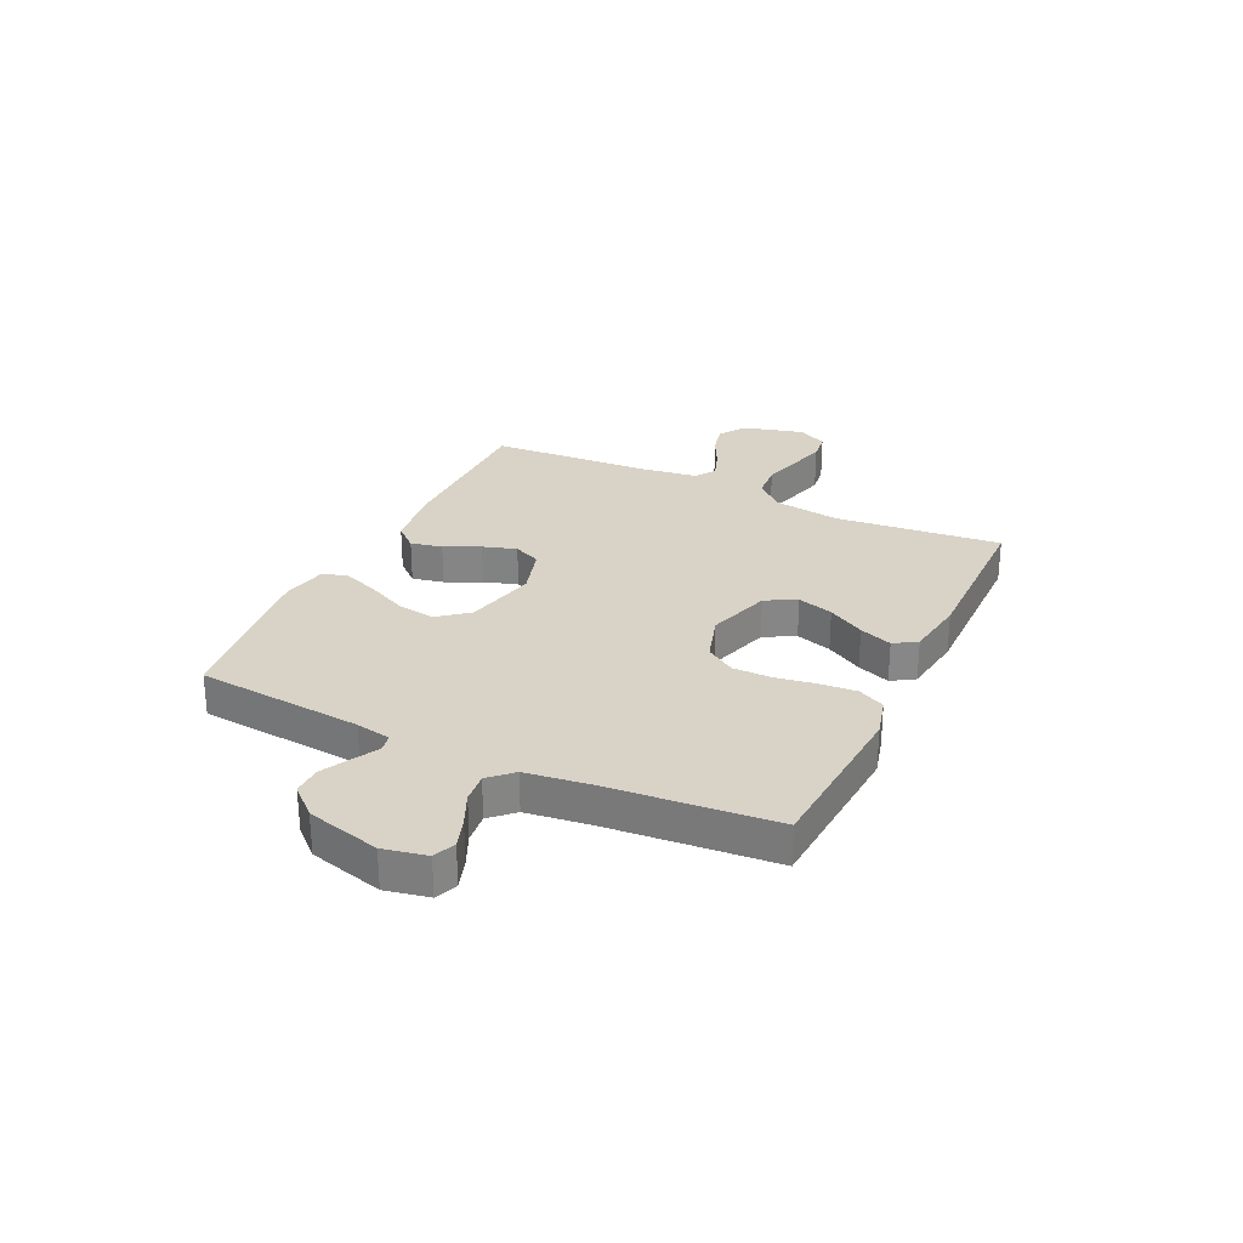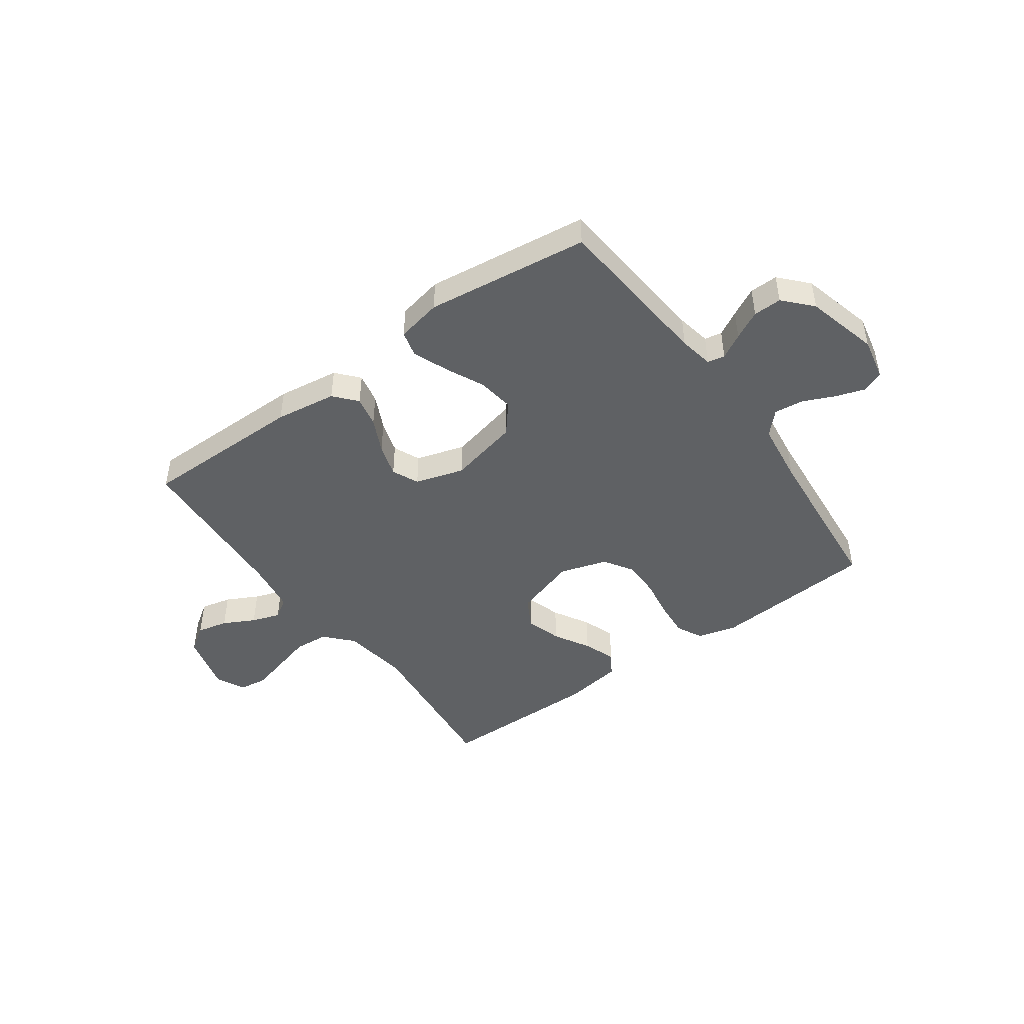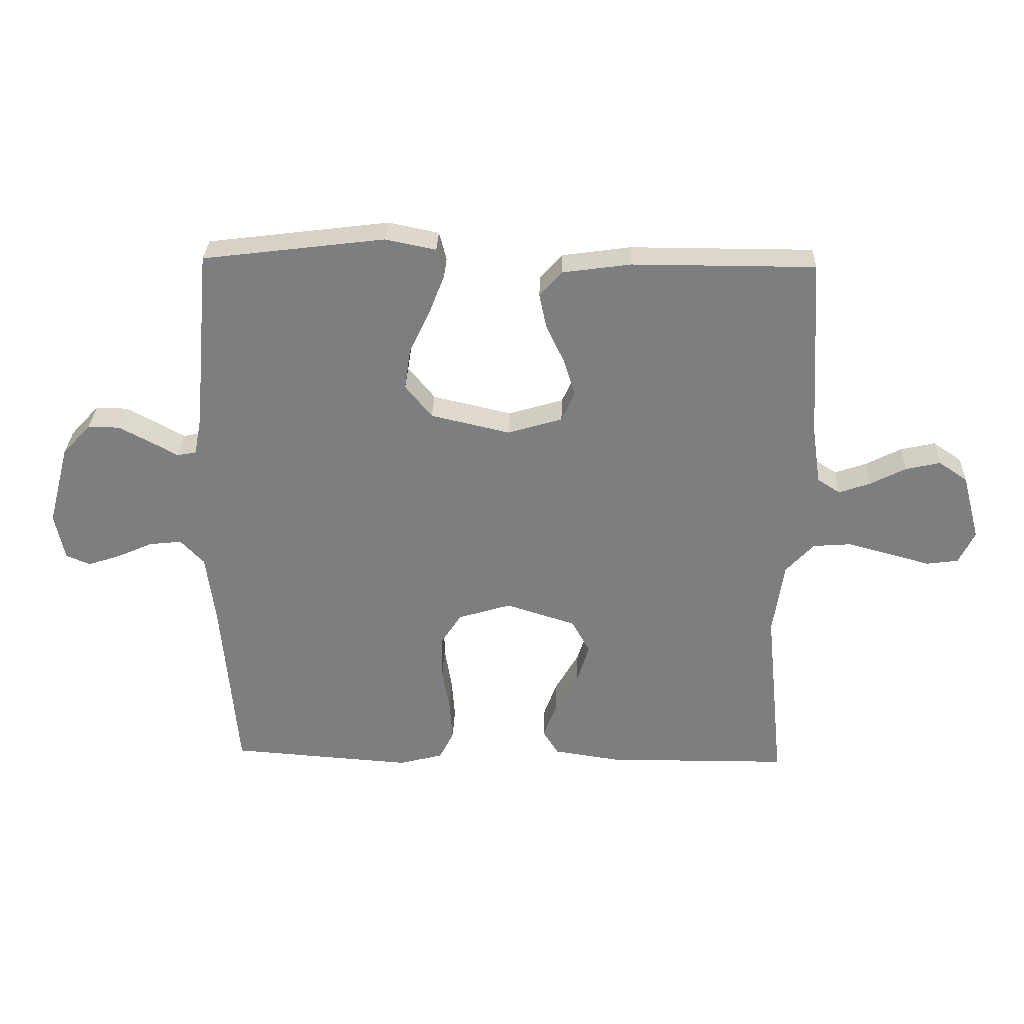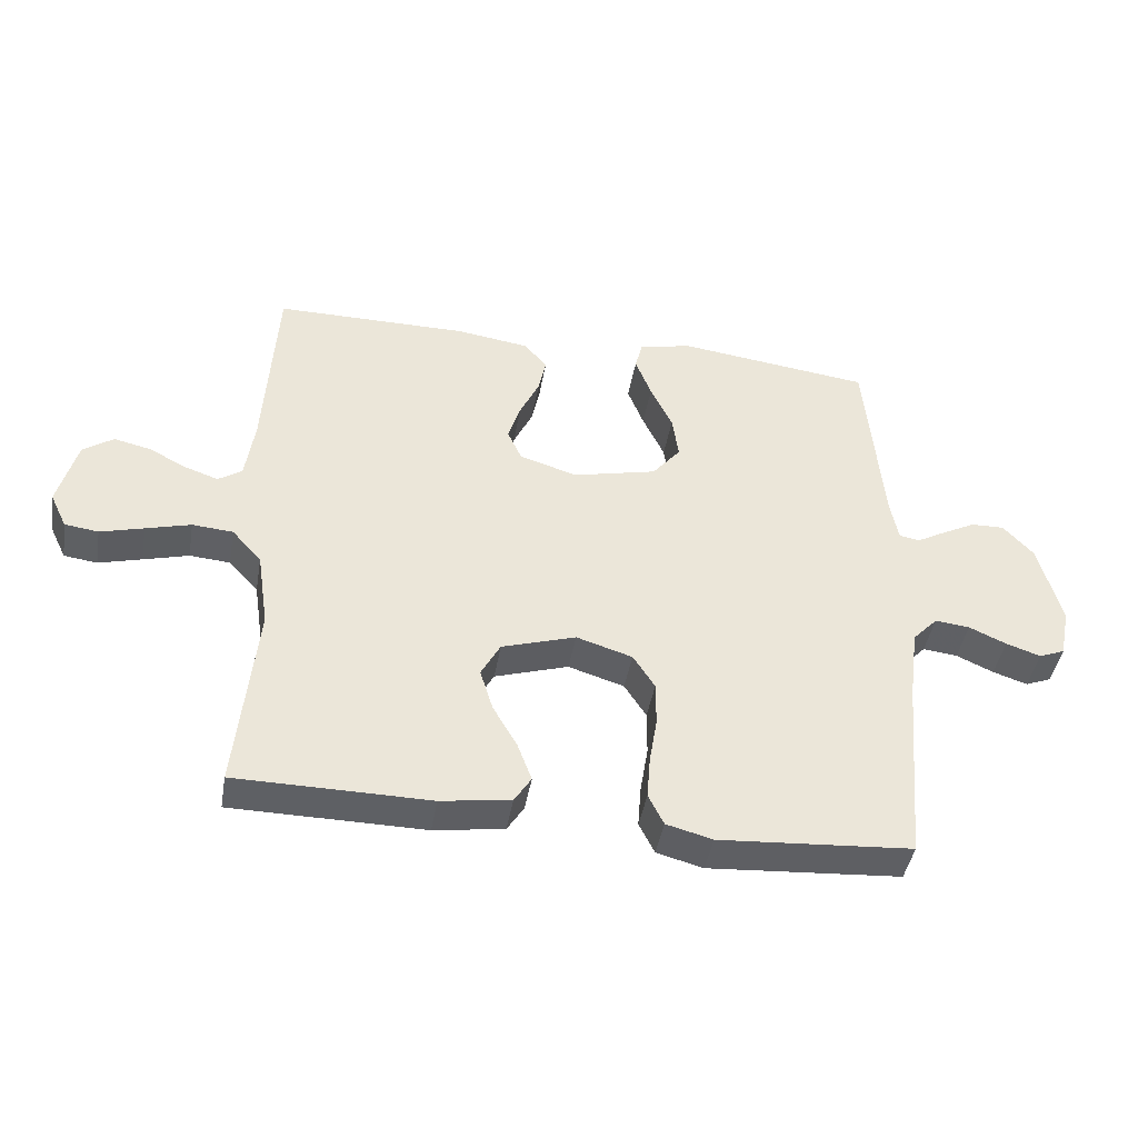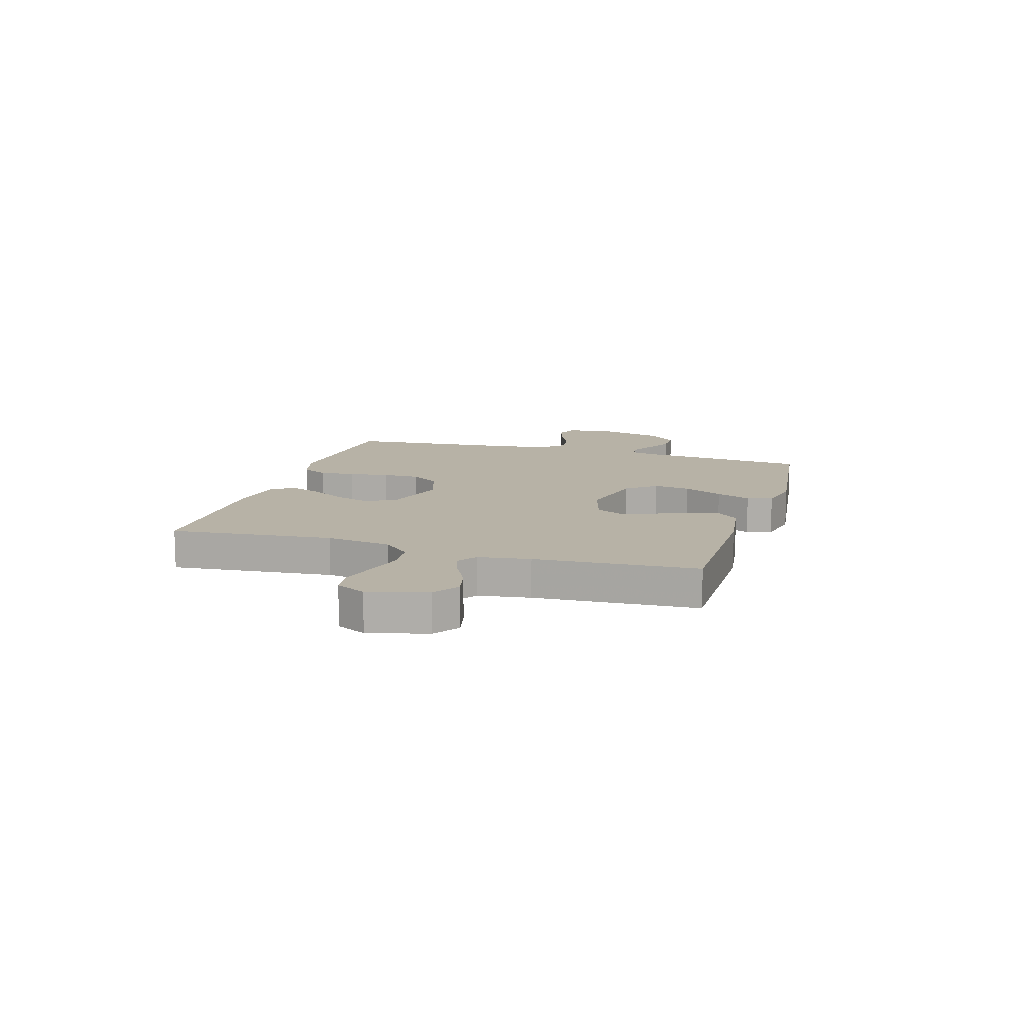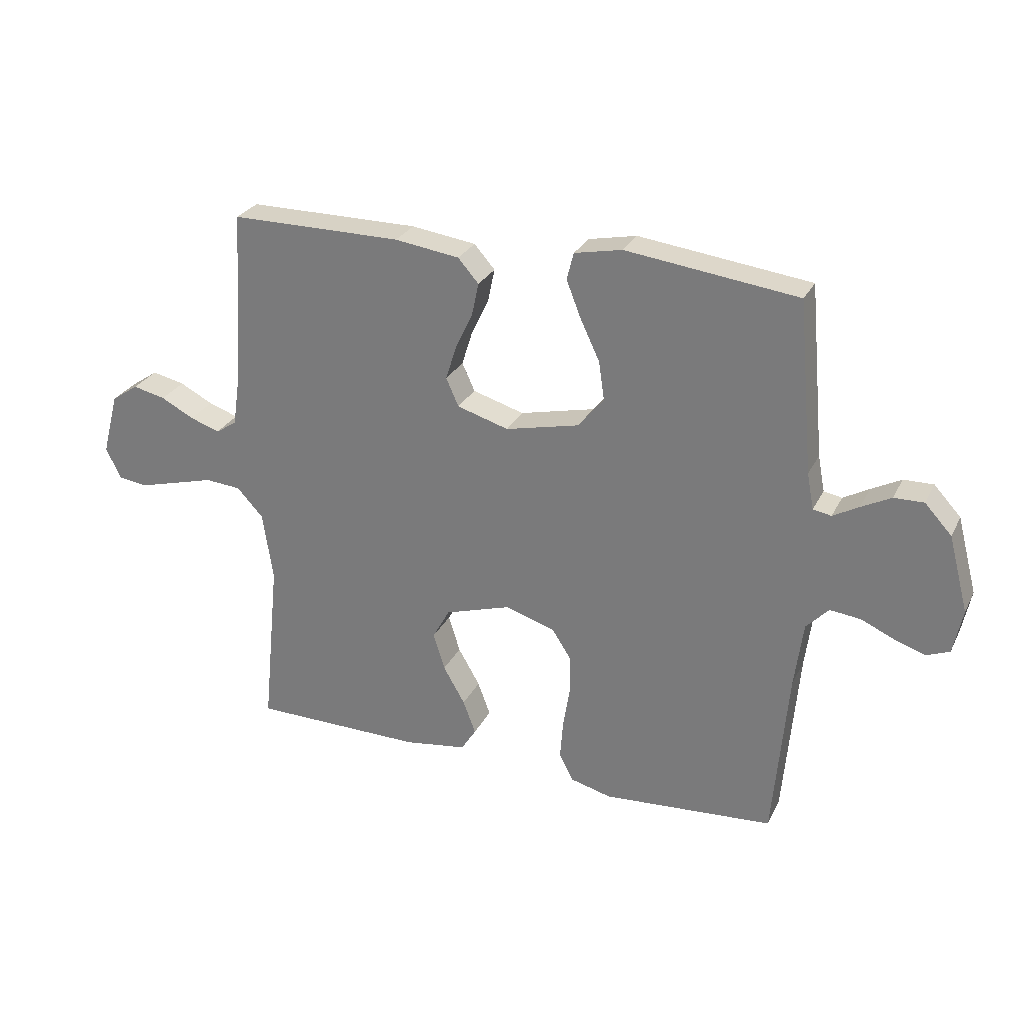
<metadata>
{"format":"obj","ext":"obj","renderer":"f3d","projection":"perspective","resolution":1024,"background":"white","views":[{"elev":28.1,"azim":115.4,"up":"+Y"},{"elev":-46.3,"azim":35.7,"up":"+Y"},{"elev":30.5,"azim":-178.0,"up":"+Z"},{"elev":-43.0,"azim":-9.7,"up":"+Z"},{"elev":12.3,"azim":-73.1,"up":"+Y"},{"elev":27.5,"azim":22.1,"up":"+Z"}]}
</metadata>
<code>
v -0.5 0.07 0.5
v -0.2 0.07 0.5
v -0.087 0.07 0.484
v -0.051 0.07 0.443
v -0.063 0.07 0.386
v -0.093 0.07 0.323
v -0.112 0.07 0.262
v -0.09 0.07 0.213
v 0 0.07 0.186
v 0.13 0.07 0.216
v 0.174 0.07 0.27
v 0.164 0.07 0.338
v 0.13 0.07 0.41
v 0.105 0.07 0.474
v 0.117 0.07 0.521
v 0.2 0.07 0.538
v 0.5 0.07 0.5
v 0.527 0.07 0.2
v 0.539 0.07 0.137
v 0.571 0.07 0.131
v 0.616 0.07 0.156
v 0.668 0.07 0.183
v 0.72 0.07 0.184
v 0.767 0.07 0.133
v 0.802 0.07 0
v 0.786 0.07 -0.078
v 0.746 0.07 -0.094
v 0.692 0.07 -0.076
v 0.634 0.07 -0.05
v 0.58 0.07 -0.044
v 0.541 0.07 -0.085
v 0.526 0.07 -0.2
v 0.5 0.07 -0.5
v 0.2 0.07 -0.521
v 0.128 0.07 -0.502
v 0.104 0.07 -0.454
v 0.109 0.07 -0.388
v 0.121 0.07 -0.314
v 0.121 0.07 -0.245
v 0.087 0.07 -0.192
v 0 0.07 -0.165
v -0.115 0.07 -0.201
v -0.145 0.07 -0.256
v -0.125 0.07 -0.321
v -0.087 0.07 -0.387
v -0.065 0.07 -0.446
v -0.091 0.07 -0.487
v -0.2 0.07 -0.503
v -0.5 0.07 -0.5
v -0.47 0.07 -0.2
v -0.488 0.07 -0.079
v -0.534 0.07 -0.029
v -0.597 0.07 -0.024
v -0.667 0.07 -0.043
v -0.734 0.07 -0.061
v -0.786 0.07 -0.054
v -0.812 0.07 0
v -0.783 0.07 0.109
v -0.736 0.07 0.141
v -0.679 0.07 0.128
v -0.621 0.07 0.098
v -0.569 0.07 0.08
v -0.532 0.07 0.104
v -0.518 0.07 0.2
v -0.5 0 0.5
v -0.2 0 0.5
v -0.087 0 0.484
v -0.051 0 0.443
v -0.063 0 0.386
v -0.093 0 0.323
v -0.112 0 0.262
v -0.09 0 0.213
v 0 0 0.186
v 0.13 0 0.216
v 0.174 0 0.27
v 0.164 0 0.338
v 0.13 0 0.41
v 0.105 0 0.474
v 0.117 0 0.521
v 0.2 0 0.538
v 0.5 0 0.5
v 0.527 0 0.2
v 0.539 0 0.137
v 0.571 0 0.131
v 0.616 0 0.156
v 0.668 0 0.183
v 0.72 0 0.184
v 0.767 0 0.133
v 0.802 0 0
v 0.786 0 -0.078
v 0.746 0 -0.094
v 0.692 0 -0.076
v 0.634 0 -0.05
v 0.58 0 -0.044
v 0.541 0 -0.085
v 0.526 0 -0.2
v 0.5 0 -0.5
v 0.2 0 -0.521
v 0.128 0 -0.502
v 0.104 0 -0.454
v 0.109 0 -0.388
v 0.121 0 -0.314
v 0.121 0 -0.245
v 0.087 0 -0.192
v 0 0 -0.165
v -0.115 0 -0.201
v -0.145 0 -0.256
v -0.125 0 -0.321
v -0.087 0 -0.387
v -0.065 0 -0.446
v -0.091 0 -0.487
v -0.2 0 -0.503
v -0.5 0 -0.5
v -0.47 0 -0.2
v -0.488 0 -0.079
v -0.534 0 -0.029
v -0.597 0 -0.024
v -0.667 0 -0.043
v -0.734 0 -0.061
v -0.786 0 -0.054
v -0.812 0 0
v -0.783 0 0.109
v -0.736 0 0.141
v -0.679 0 0.128
v -0.621 0 0.098
v -0.569 0 0.08
v -0.532 0 0.104
v -0.518 0 0.2
f 59 60 61
f 58 59 61
f 57 58 61
f 56 57 61
f 55 56 61
f 54 55 61
f 53 54 61
f 52 53 61 62
f 51 52 62 63
f 48 49 50
f 47 48 50
f 46 47 50
f 45 46 50
f 44 45 50
f 43 44 50 51
f 51 63 64
f 43 51 64
f 42 43 64
f 36 37 38
f 35 36 38
f 34 35 38
f 33 34 38
f 32 33 38
f 31 32 38 39
f 30 31 39 40
f 27 28 29
f 26 27 29
f 25 26 29
f 24 25 29
f 23 24 29
f 22 23 29
f 21 22 29
f 20 21 29
f 19 20 29 30
f 16 17 18
f 15 16 18
f 14 15 18
f 13 14 18
f 12 13 18
f 11 12 18 19
f 30 40 41
f 19 30 41
f 11 19 41
f 10 11 41
f 4 5 6
f 3 4 6
f 2 3 6
f 1 2 6
f 64 1 6
f 64 6 7
f 42 64 7 8
f 9 10 41 42
f 8 9 42
f 125 124 123
f 125 123 122
f 125 122 121
f 125 121 120
f 125 120 119
f 125 119 118
f 125 118 117
f 126 125 117 116
f 127 126 116 115
f 114 113 112
f 114 112 111
f 114 111 110
f 114 110 109
f 114 109 108
f 115 114 108 107
f 128 127 115
f 128 115 107
f 128 107 106
f 102 101 100
f 102 100 99
f 102 99 98
f 102 98 97
f 102 97 96
f 103 102 96 95
f 104 103 95 94
f 93 92 91
f 93 91 90
f 93 90 89
f 93 89 88
f 93 88 87
f 93 87 86
f 93 86 85
f 93 85 84
f 94 93 84 83
f 82 81 80
f 82 80 79
f 82 79 78
f 82 78 77
f 82 77 76
f 83 82 76 75
f 105 104 94
f 105 94 83
f 105 83 75
f 105 75 74
f 70 69 68
f 70 68 67
f 70 67 66
f 70 66 65
f 70 65 128
f 71 70 128
f 72 71 128 106
f 106 105 74 73
f 106 73 72
f 1 65 66 2
f 2 66 67 3
f 3 67 68 4
f 4 68 69 5
f 5 69 70 6
f 6 70 71 7
f 7 71 72 8
f 8 72 73 9
f 9 73 74 10
f 10 74 75 11
f 11 75 76 12
f 12 76 77 13
f 13 77 78 14
f 14 78 79 15
f 15 79 80 16
f 16 80 81 17
f 17 81 82 18
f 18 82 83 19
f 19 83 84 20
f 20 84 85 21
f 21 85 86 22
f 22 86 87 23
f 23 87 88 24
f 24 88 89 25
f 25 89 90 26
f 26 90 91 27
f 27 91 92 28
f 28 92 93 29
f 29 93 94 30
f 30 94 95 31
f 31 95 96 32
f 32 96 97 33
f 33 97 98 34
f 34 98 99 35
f 35 99 100 36
f 36 100 101 37
f 37 101 102 38
f 38 102 103 39
f 39 103 104 40
f 40 104 105 41
f 41 105 106 42
f 42 106 107 43
f 43 107 108 44
f 44 108 109 45
f 45 109 110 46
f 46 110 111 47
f 47 111 112 48
f 48 112 113 49
f 49 113 114 50
f 50 114 115 51
f 51 115 116 52
f 52 116 117 53
f 53 117 118 54
f 54 118 119 55
f 55 119 120 56
f 56 120 121 57
f 57 121 122 58
f 58 122 123 59
f 59 123 124 60
f 60 124 125 61
f 61 125 126 62
f 62 126 127 63
f 63 127 128 64
f 64 128 65 1

</code>
